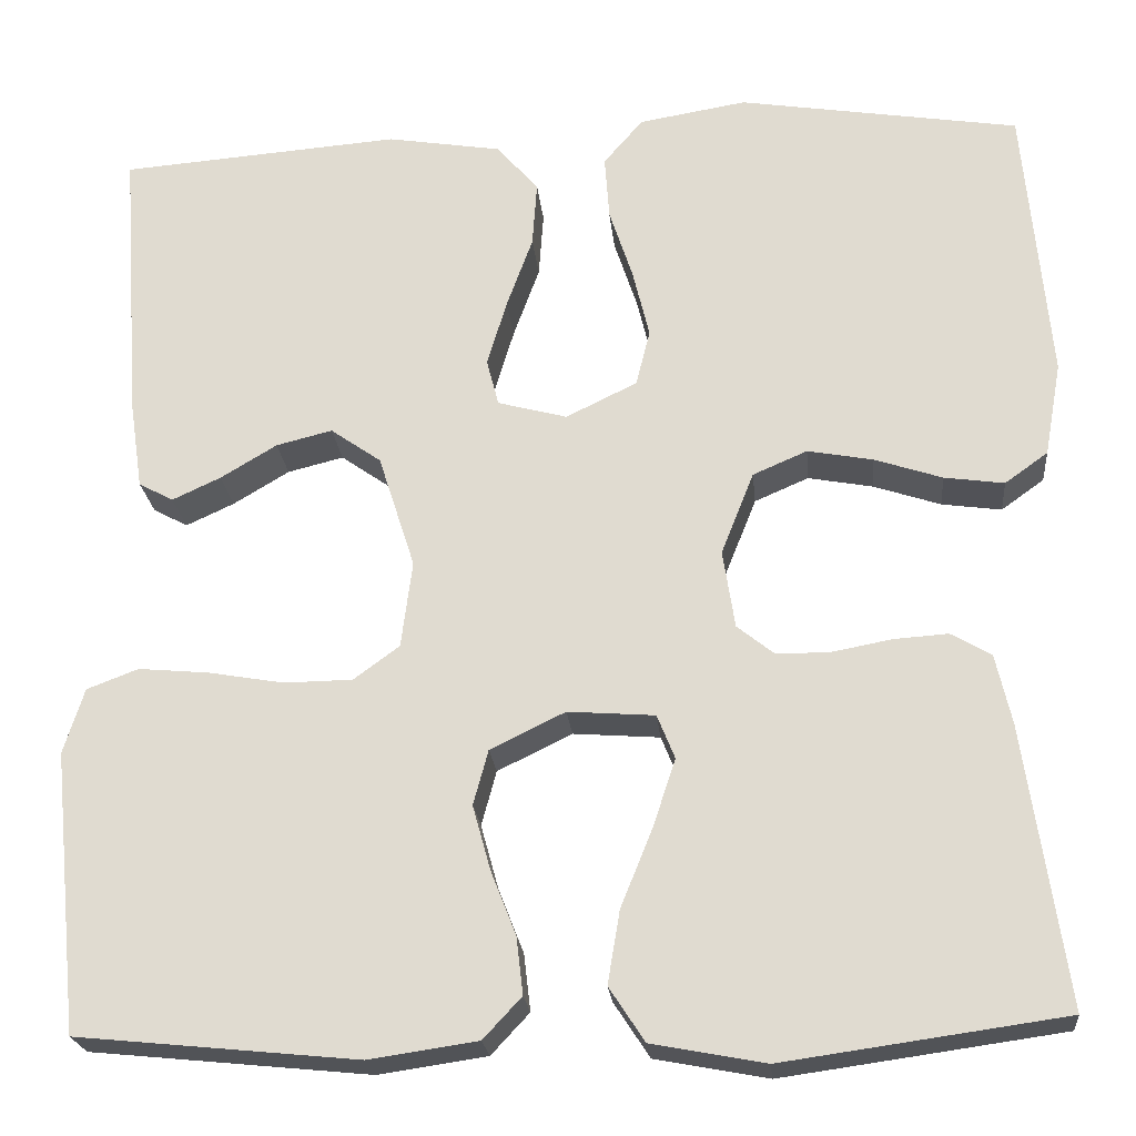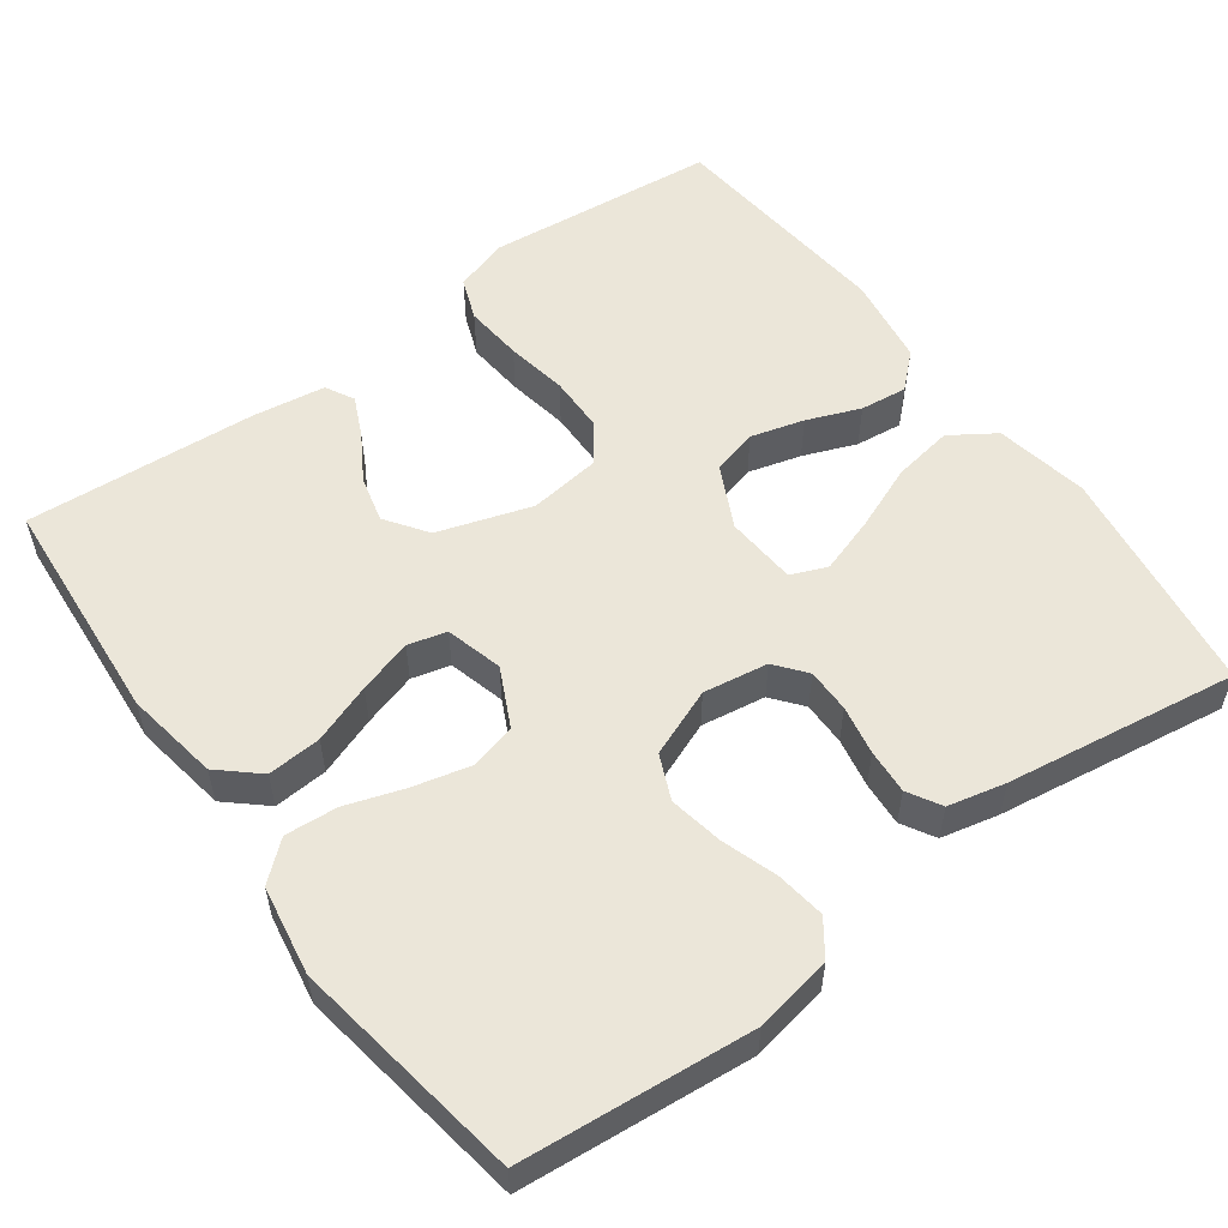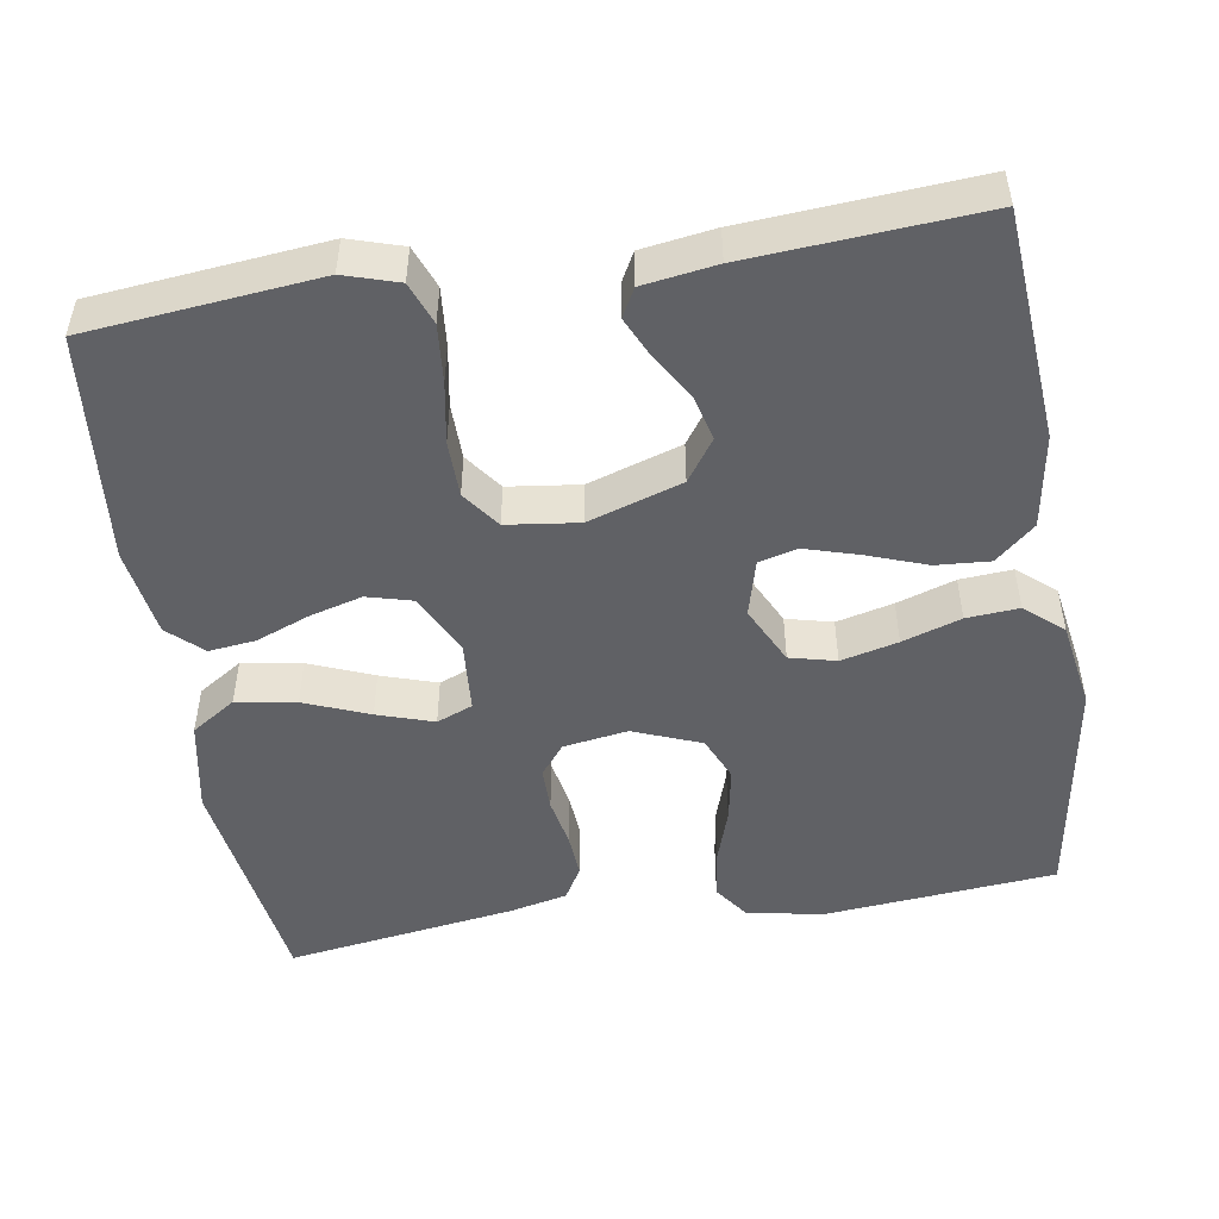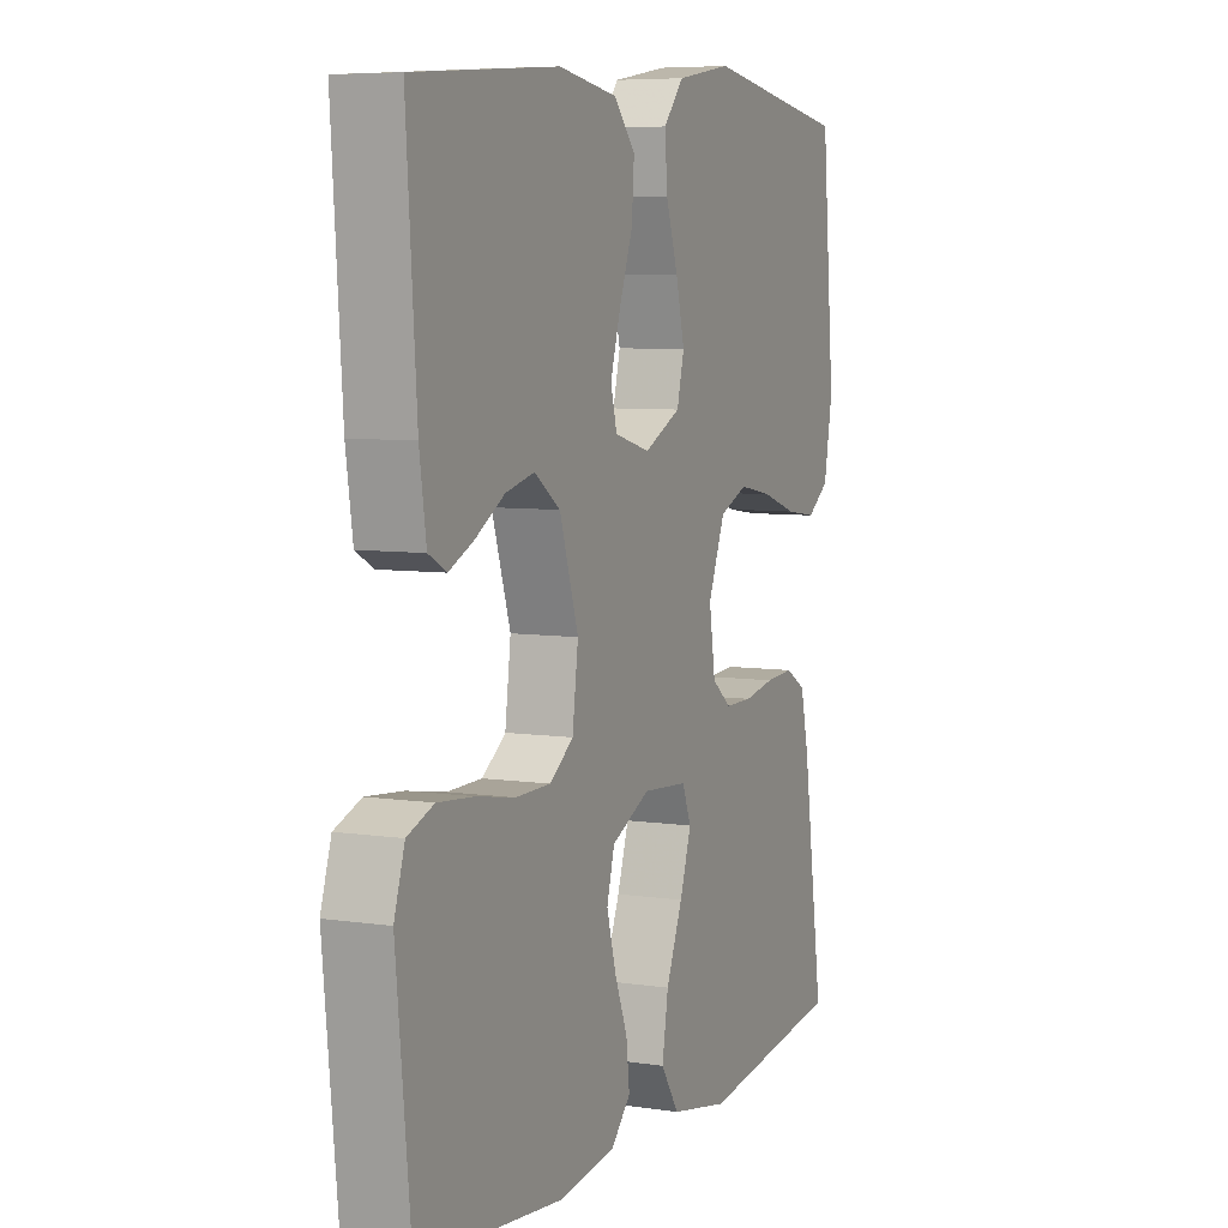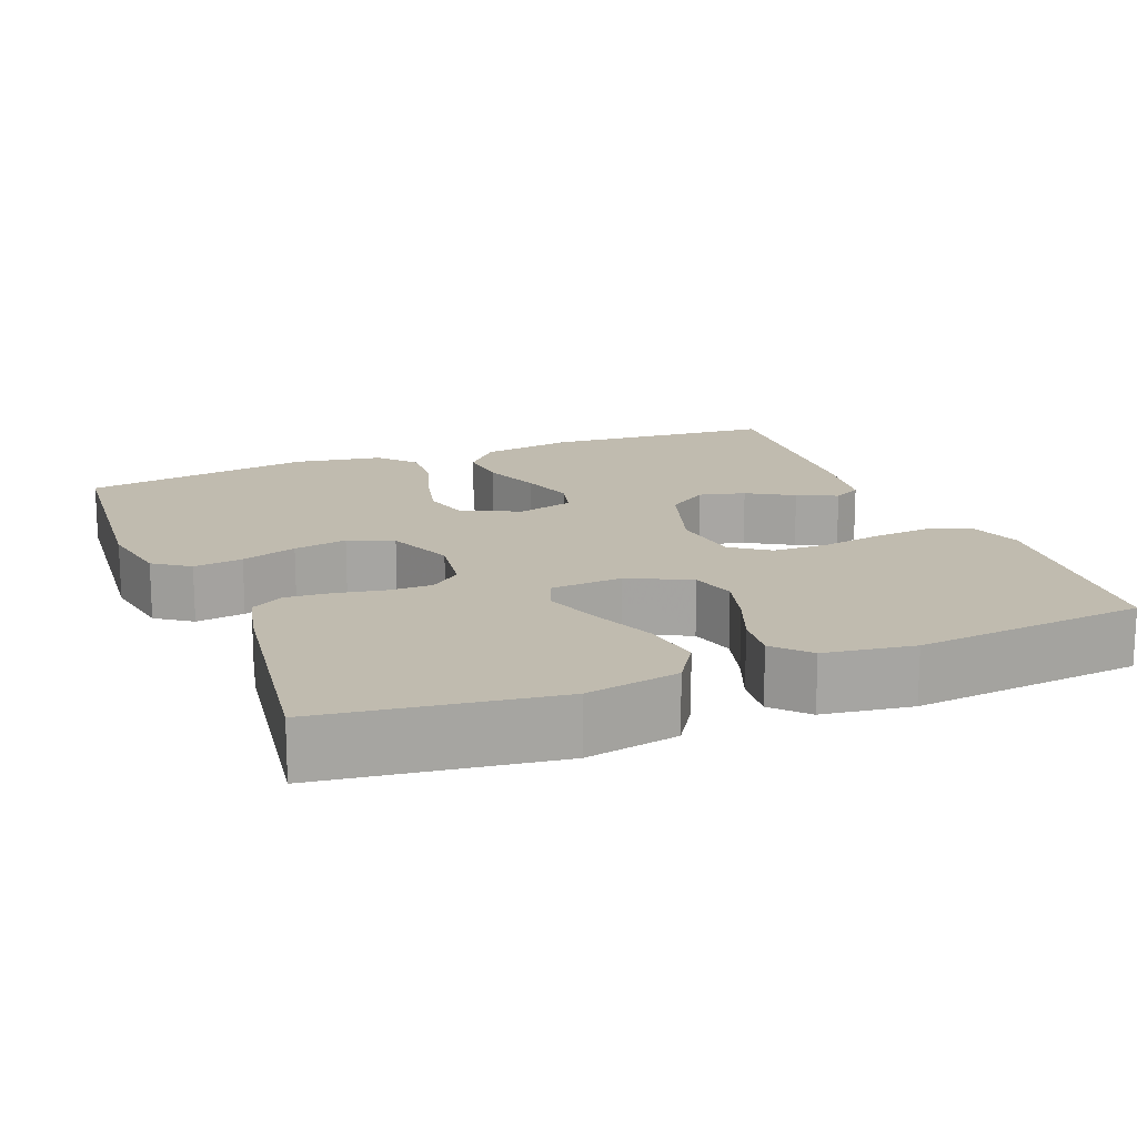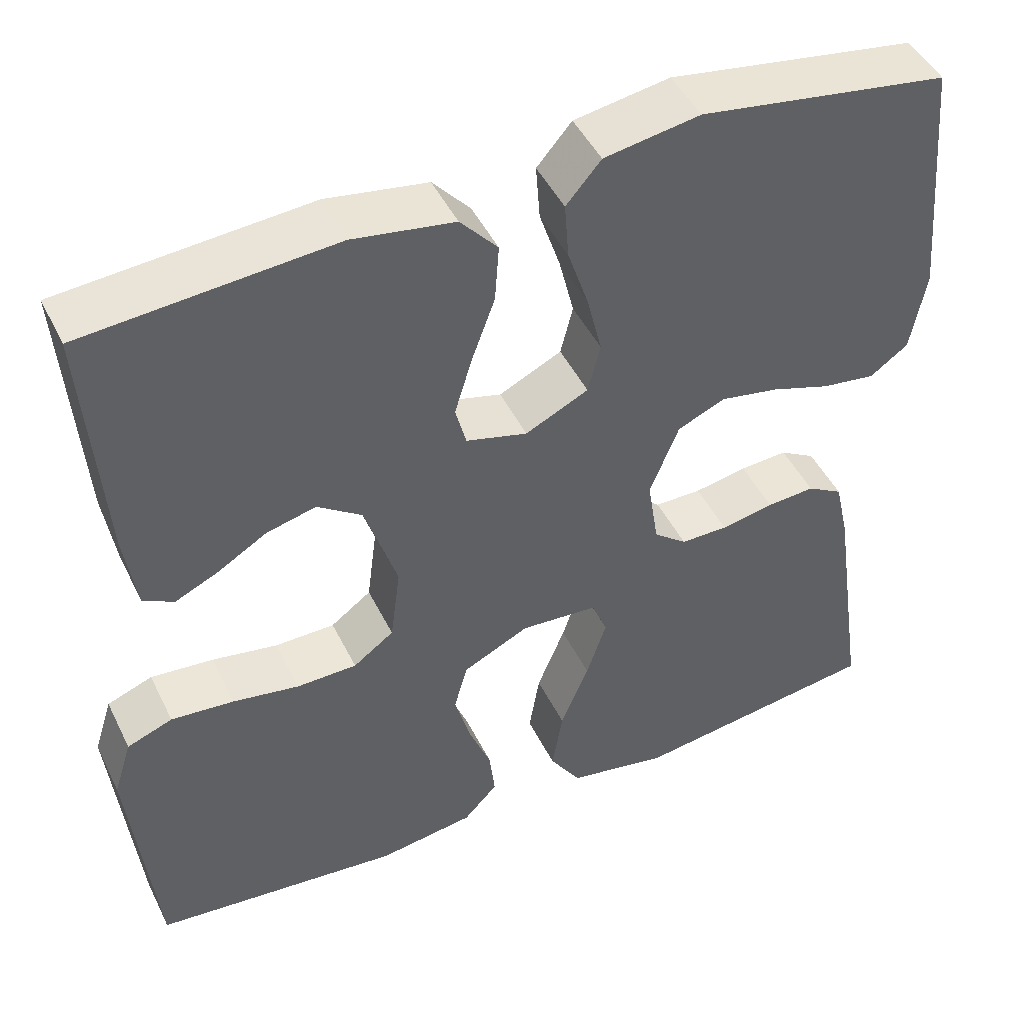
<metadata>
{"format":"obj","ext":"obj","renderer":"f3d","projection":"perspective","resolution":1024,"background":"white","views":[{"elev":-22.5,"azim":5.4,"up":"+Z"},{"elev":55.3,"azim":53.9,"up":"+Y"},{"elev":-49.3,"azim":-80.8,"up":"+Y"},{"elev":6.6,"azim":-66.0,"up":"+Z"},{"elev":16.1,"azim":158.3,"up":"+Y"},{"elev":46.7,"azim":-25.2,"up":"+Z"}]}
</metadata>
<code>
v -0.5 0.07 0.5
v -0.2 0.07 0.523
v -0.078 0.07 0.503
v -0.033 0.07 0.452
v -0.038 0.07 0.382
v -0.066 0.07 0.305
v -0.087 0.07 0.235
v -0.074 0.07 0.185
v 0 0.07 0.165
v 0.076 0.07 0.202
v 0.091 0.07 0.262
v 0.073 0.07 0.336
v 0.048 0.07 0.412
v 0.043 0.07 0.48
v 0.085 0.07 0.529
v 0.2 0.07 0.548
v 0.5 0.07 0.5
v 0.527 0.07 0.2
v 0.509 0.07 0.1
v 0.463 0.07 0.067
v 0.399 0.07 0.076
v 0.327 0.07 0.1
v 0.257 0.07 0.113
v 0.199 0.07 0.088
v 0.164 0.07 0
v 0.177 0.07 -0.084
v 0.217 0.07 -0.116
v 0.274 0.07 -0.116
v 0.338 0.07 -0.104
v 0.396 0.07 -0.1
v 0.439 0.07 -0.125
v 0.456 0.07 -0.2
v 0.5 0.07 -0.5
v 0.2 0.07 -0.542
v 0.079 0.07 -0.519
v 0.041 0.07 -0.461
v 0.054 0.07 -0.383
v 0.088 0.07 -0.299
v 0.112 0.07 -0.226
v 0.093 0.07 -0.179
v 0 0.07 -0.172
v -0.08 0.07 -0.211
v -0.096 0.07 -0.27
v -0.077 0.07 -0.339
v -0.05 0.07 -0.408
v -0.043 0.07 -0.469
v -0.084 0.07 -0.513
v -0.2 0.07 -0.53
v -0.5 0.07 -0.5
v -0.53 0.07 -0.2
v -0.508 0.07 -0.13
v -0.453 0.07 -0.109
v -0.377 0.07 -0.116
v -0.297 0.07 -0.13
v -0.224 0.07 -0.129
v -0.175 0.07 -0.093
v -0.163 0.07 0
v -0.202 0.07 0.122
v -0.256 0.07 0.16
v -0.316 0.07 0.145
v -0.376 0.07 0.109
v -0.428 0.07 0.085
v -0.465 0.07 0.105
v -0.479 0.07 0.2
v -0.5 0 0.5
v -0.2 0 0.523
v -0.078 0 0.503
v -0.033 0 0.452
v -0.038 0 0.382
v -0.066 0 0.305
v -0.087 0 0.235
v -0.074 0 0.185
v 0 0 0.165
v 0.076 0 0.202
v 0.091 0 0.262
v 0.073 0 0.336
v 0.048 0 0.412
v 0.043 0 0.48
v 0.085 0 0.529
v 0.2 0 0.548
v 0.5 0 0.5
v 0.527 0 0.2
v 0.509 0 0.1
v 0.463 0 0.067
v 0.399 0 0.076
v 0.327 0 0.1
v 0.257 0 0.113
v 0.199 0 0.088
v 0.164 0 0
v 0.177 0 -0.084
v 0.217 0 -0.116
v 0.274 0 -0.116
v 0.338 0 -0.104
v 0.396 0 -0.1
v 0.439 0 -0.125
v 0.456 0 -0.2
v 0.5 0 -0.5
v 0.2 0 -0.542
v 0.079 0 -0.519
v 0.041 0 -0.461
v 0.054 0 -0.383
v 0.088 0 -0.299
v 0.112 0 -0.226
v 0.093 0 -0.179
v 0 0 -0.172
v -0.08 0 -0.211
v -0.096 0 -0.27
v -0.077 0 -0.339
v -0.05 0 -0.408
v -0.043 0 -0.469
v -0.084 0 -0.513
v -0.2 0 -0.53
v -0.5 0 -0.5
v -0.53 0 -0.2
v -0.508 0 -0.13
v -0.453 0 -0.109
v -0.377 0 -0.116
v -0.297 0 -0.13
v -0.224 0 -0.129
v -0.175 0 -0.093
v -0.163 0 0
v -0.202 0 0.122
v -0.256 0 0.16
v -0.316 0 0.145
v -0.376 0 0.109
v -0.428 0 0.085
v -0.465 0 0.105
v -0.479 0 0.2
f 4 5 6
f 3 4 6
f 2 3 6
f 1 2 6
f 64 1 6
f 63 64 6
f 62 63 6
f 61 62 6
f 60 61 6
f 59 60 6 7
f 58 59 7 8
f 57 58 8 9
f 56 57 9 10
f 52 53 54
f 51 52 54
f 50 51 54
f 49 50 54
f 48 49 54
f 47 48 54
f 46 47 54
f 45 46 54
f 44 45 54
f 43 44 54 55
f 42 43 55 56
f 36 37 38
f 35 36 38
f 34 35 38
f 33 34 38
f 32 33 38
f 31 32 38
f 30 31 38
f 29 30 38
f 28 29 38
f 27 28 38 39
f 26 27 39 40
f 20 21 22
f 19 20 22
f 18 19 22
f 17 18 22
f 16 17 22
f 15 16 22
f 14 15 22
f 13 14 22
f 12 13 22
f 11 12 22 23
f 10 11 23 24
f 10 24 25
f 56 10 25
f 42 56 25
f 41 42 25
f 25 26 40 41
f 70 69 68
f 70 68 67
f 70 67 66
f 70 66 65
f 70 65 128
f 70 128 127
f 70 127 126
f 70 126 125
f 70 125 124
f 71 70 124 123
f 72 71 123 122
f 73 72 122 121
f 74 73 121 120
f 118 117 116
f 118 116 115
f 118 115 114
f 118 114 113
f 118 113 112
f 118 112 111
f 118 111 110
f 118 110 109
f 118 109 108
f 119 118 108 107
f 120 119 107 106
f 102 101 100
f 102 100 99
f 102 99 98
f 102 98 97
f 102 97 96
f 102 96 95
f 102 95 94
f 102 94 93
f 102 93 92
f 103 102 92 91
f 104 103 91 90
f 86 85 84
f 86 84 83
f 86 83 82
f 86 82 81
f 86 81 80
f 86 80 79
f 86 79 78
f 86 78 77
f 86 77 76
f 87 86 76 75
f 88 87 75 74
f 89 88 74
f 89 74 120
f 89 120 106
f 89 106 105
f 105 104 90 89
f 1 65 66 2
f 2 66 67 3
f 3 67 68 4
f 4 68 69 5
f 5 69 70 6
f 6 70 71 7
f 7 71 72 8
f 8 72 73 9
f 9 73 74 10
f 10 74 75 11
f 11 75 76 12
f 12 76 77 13
f 13 77 78 14
f 14 78 79 15
f 15 79 80 16
f 16 80 81 17
f 17 81 82 18
f 18 82 83 19
f 19 83 84 20
f 20 84 85 21
f 21 85 86 22
f 22 86 87 23
f 23 87 88 24
f 24 88 89 25
f 25 89 90 26
f 26 90 91 27
f 27 91 92 28
f 28 92 93 29
f 29 93 94 30
f 30 94 95 31
f 31 95 96 32
f 32 96 97 33
f 33 97 98 34
f 34 98 99 35
f 35 99 100 36
f 36 100 101 37
f 37 101 102 38
f 38 102 103 39
f 39 103 104 40
f 40 104 105 41
f 41 105 106 42
f 42 106 107 43
f 43 107 108 44
f 44 108 109 45
f 45 109 110 46
f 46 110 111 47
f 47 111 112 48
f 48 112 113 49
f 49 113 114 50
f 50 114 115 51
f 51 115 116 52
f 52 116 117 53
f 53 117 118 54
f 54 118 119 55
f 55 119 120 56
f 56 120 121 57
f 57 121 122 58
f 58 122 123 59
f 59 123 124 60
f 60 124 125 61
f 61 125 126 62
f 62 126 127 63
f 63 127 128 64
f 64 128 65 1

</code>
